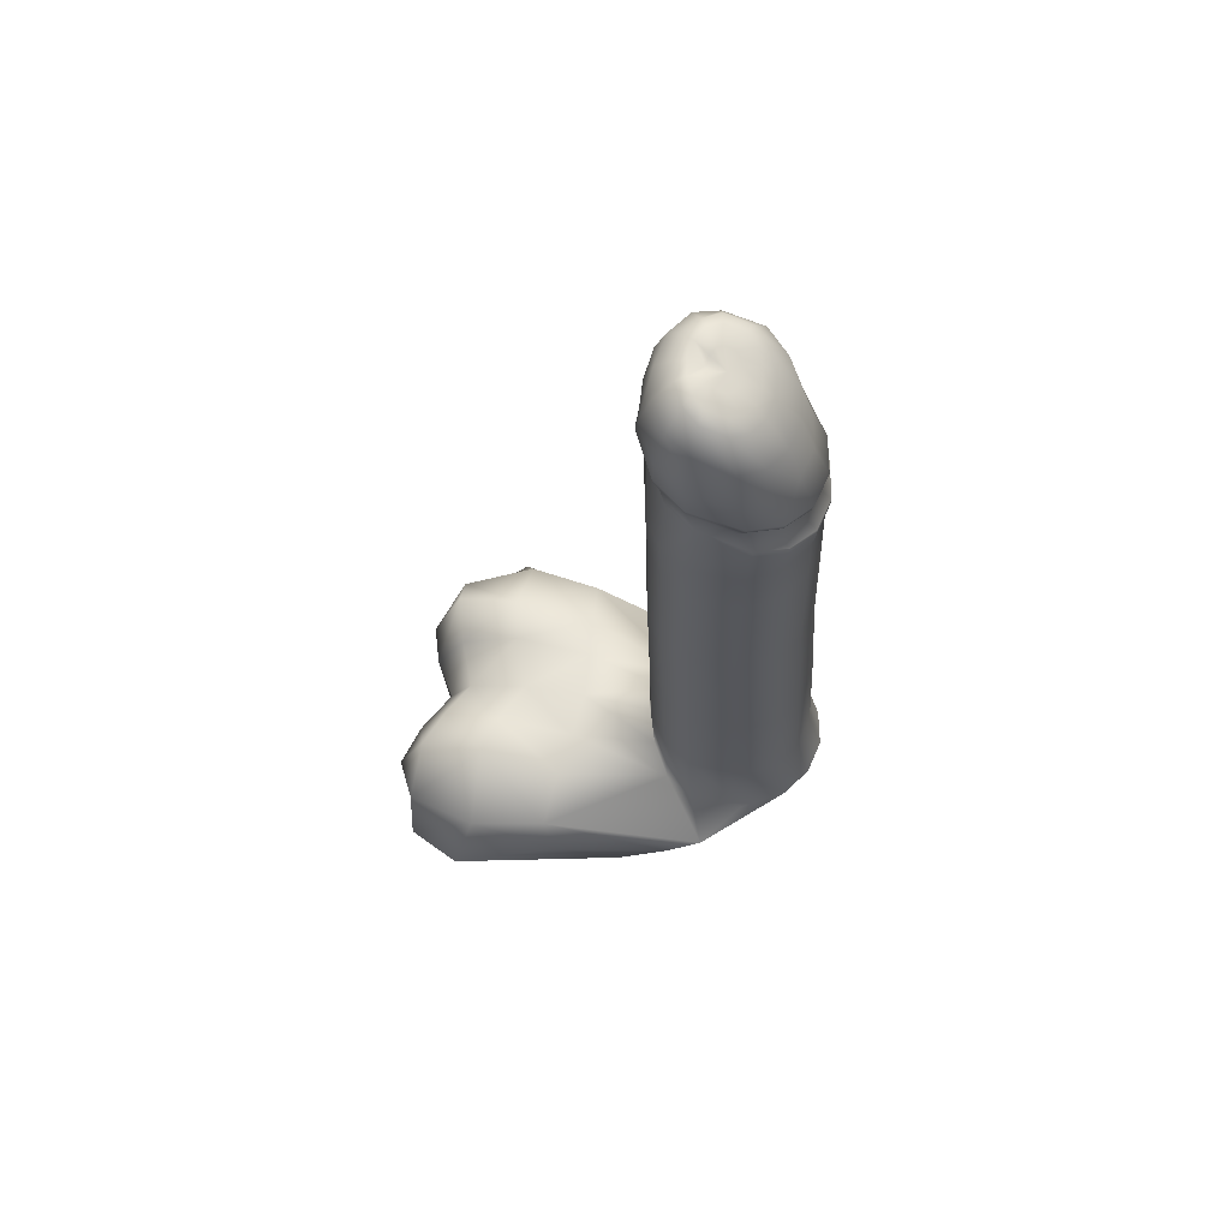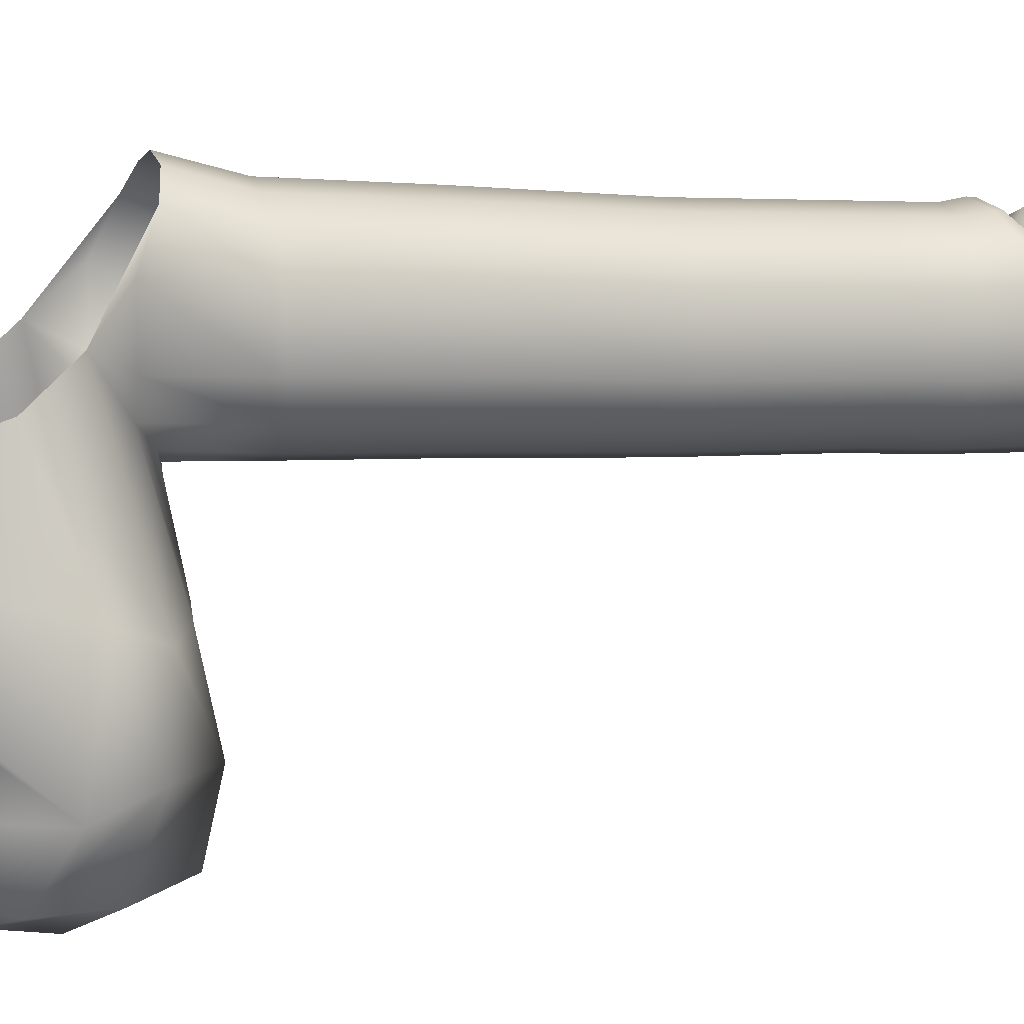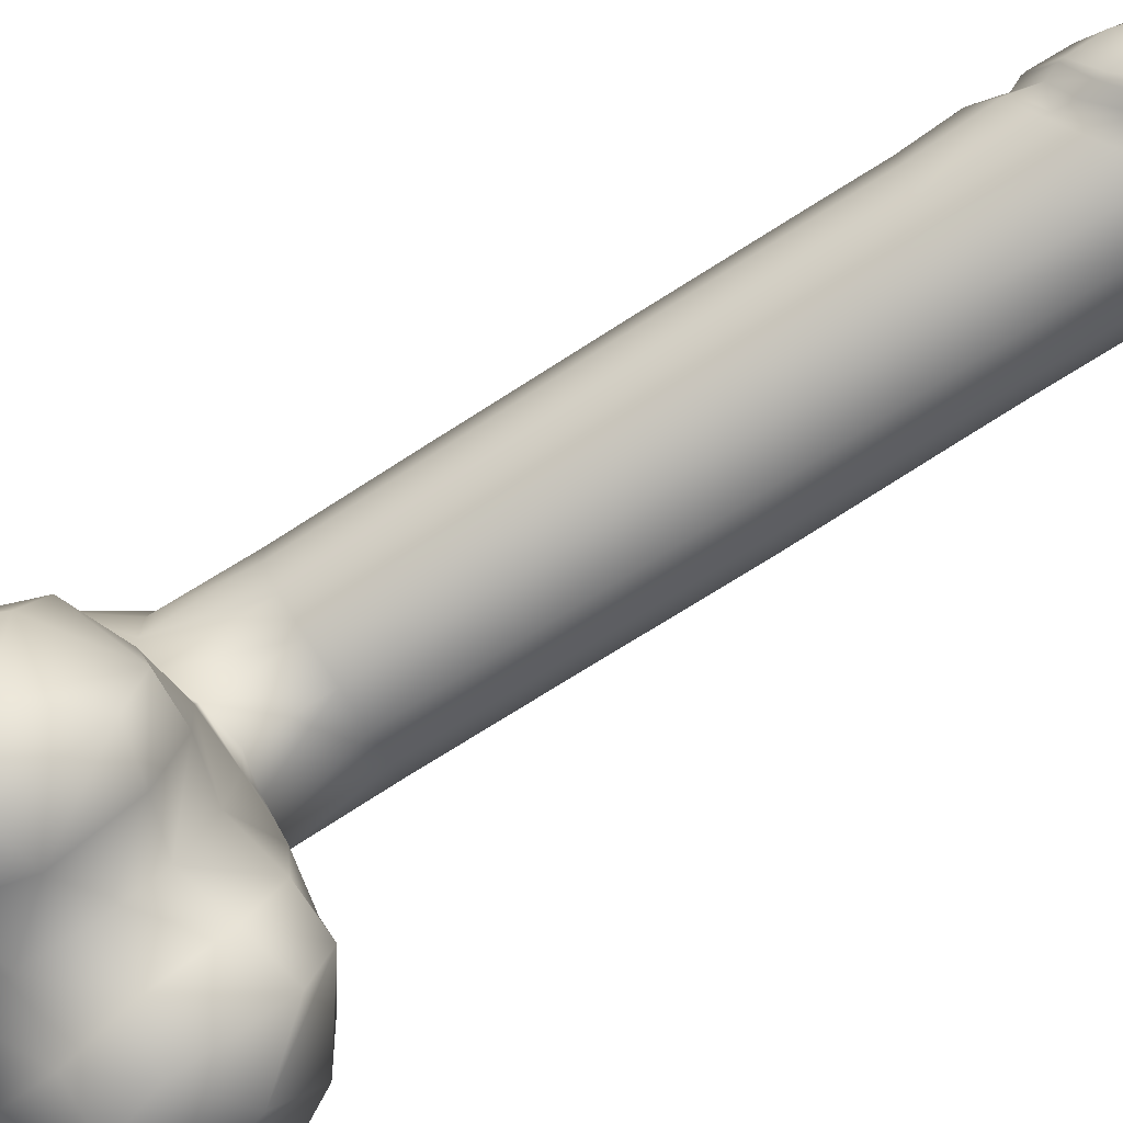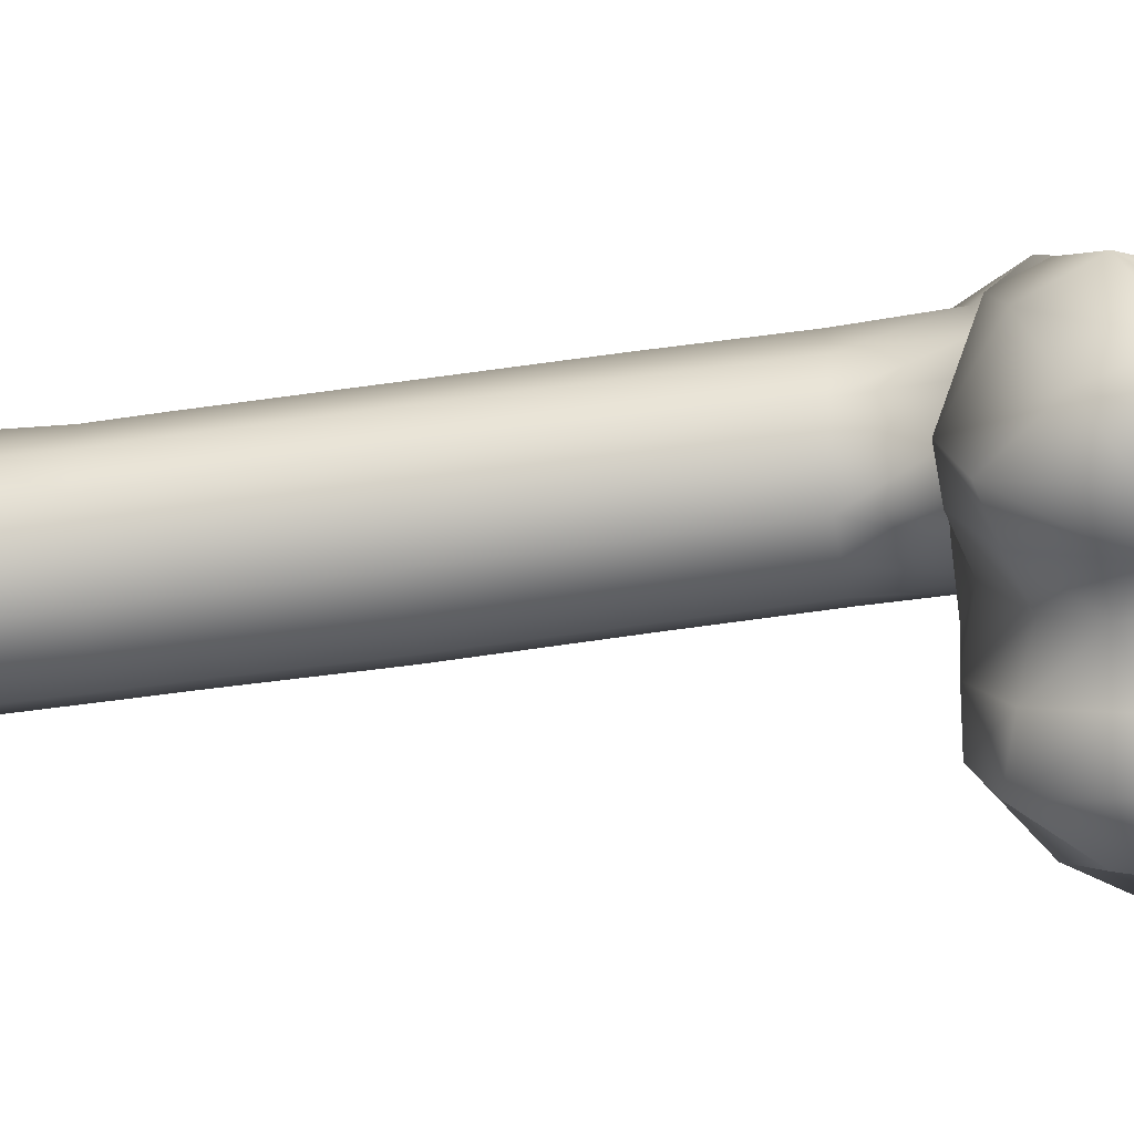
<metadata>
{"format":"obj","ext":"obj","renderer":"f3d","projection":"perspective","resolution":1024,"background":"white","views":[{"elev":64.2,"azim":101.4,"up":"+Z"},{"elev":7.7,"azim":-106.7,"up":"+Y"},{"elev":-78.4,"azim":-57.6,"up":"+Y"},{"elev":-70.9,"azim":97.0,"up":"+Y"}]}
</metadata>
<code>
o nd2_engineer_reference.003
v -1.25 2.425 -0.8226
v -0.8326 3.97 -1.19
v -1.946 2.359 -1.113
v -1.237 1.286 -0.5768
v -0.6575 1.413 -0.6181
v -0.6516 2.508 -0.7232
v -0.4475 3.703 -0.9366
v -3e-06 1.671 -0.8176
v -3e-06 0.8264 -1.155
v -0.5839 0.5889 -0.9438
v -1.194 0.4006 -0.7674
v -1.79 0.3067 -1.479
v -2.12 1.315 -1.201
v -2.101 2.553 -1.642
v -1.597 4.129 -2.231
v -1.57 4.615 -1.693
v -1.067 4.358 -1.198
v -1.077 5.121 -1.21
v -0.8513 5.262 3.506
v -1.076 4.855 3.505
v -1.066 4.823 5.24
v -0.8412 5.4 1.538
v -1.066 4.976 1.539
v -0.8335 5.451 -0.04396
v -1.059 5.024 -0.02954
v -0.8457 5.689 -0.9733
v -1.054 4.316 -0.01476
v -0.8229 3.897 0.04103
v -0.4534 3.637 0.07842
v -3e-06 3.525 0.09818
v -3e-06 3.549 -0.8169
v -3e-06 2.561 -0.7174
v -3e-06 3.496 1.577
v -0.473 5.974 -0.8835
v -0.4667 5.75 -0.06659
v -3e-06 6.078 -0.8742
v -0.4613 3.601 1.582
v -3e-06 3.436 3.498
v -0.8307 3.848 1.566
v -1.062 4.268 1.564
v -1.072 4.186 3.5
v -1.062 4.152 5.215
v -1.061 4.795 5.966
v -0.835 5.195 5.98
v -0.8515 5.24 6.443
v -0.4769 5.511 6.313
v -0.8365 5.238 6.53
v -0.4671 5.508 6.4
v -0.4481 5.238 6.736
v -3e-06 5.326 6.689
v -0.4713 3.537 3.501
v -3e-06 3.417 5.187
v -0.8408 3.783 3.506
v -0.8303 3.757 5.2
v -1.056 4.119 5.942
v -1.083 4.839 6.625
v -1.067 4.837 6.708
v -0.8245 3.722 5.927
v -1.078 4.159 6.911
v -0.8411 3.758 7.064
v -0.4609 3.516 5.191
v -0.4555 3.479 5.918
v -0.4644 3.483 7.334
v -0.4611 3.475 7.463
v -0.8334 3.744 7.144
v -1.064 4.151 6.99
v -0.7989 4.996 6.848
v -1.015 4.638 6.999
v -1.023 4.033 7.238
v -0.809 3.677 7.371
v -0.4473 3.427 7.746
v -3e-06 3.362 7.81
v -3e-06 3.356 7.64
v -3e-06 3.379 5.915
v -3e-06 3.362 8.086
v 1.57 4.615 -1.693
v 0.8457 5.689 -0.9733
v 1.077 5.121 -1.21
v 1.946 2.359 -1.113
v 0.8326 3.97 -1.19
v 1.25 2.425 -0.8226
v 0.6516 2.508 -0.7232
v 0.6575 1.412 -0.6181
v 1.237 1.286 -0.5768
v 0.5839 0.5889 -0.9438
v 1.194 0.4005 -0.7674
v 1.79 0.3067 -1.479
v 2.12 1.315 -1.201
v 2.101 2.553 -1.642
v 1.597 4.129 -2.231
v 1.067 4.358 -1.198
v 0.8229 3.897 0.04103
v 1.054 4.316 -0.01476
v 0.8306 3.848 1.566
v 1.061 4.268 1.564
v 0.8408 3.783 3.506
v 1.072 4.186 3.5
v 0.8303 3.757 5.2
v 1.062 4.152 5.215
v 1.056 4.119 5.942
v 1.078 4.159 6.911
v 0.8245 3.722 5.927
v 0.4609 3.516 5.191
v 0.4713 3.537 3.501
v 0.4613 3.601 1.582
v 0.4534 3.637 0.07842
v 0.4475 3.703 -0.9366
v 0.4555 3.479 5.918
v 0.8411 3.758 7.064
v 0.8334 3.744 7.144
v 1.064 4.151 6.99
v 1.023 4.033 7.238
v 1.015 4.638 6.999
v 1.067 4.837 6.708
v 0.7988 4.996 6.848
v 1.083 4.839 6.625
v 0.4644 3.483 7.334
v 0.4611 3.475 7.463
v 0.4473 3.427 7.746
v 0.809 3.677 7.371
v 1.061 4.795 5.966
v 0.8515 5.24 6.443
v 0.8365 5.238 6.53
v 0.448 5.238 6.736
v 0.4671 5.508 6.4
v -3e-06 5.605 6.346
v -3e-06 5.609 6.259
v -0.4689 5.466 5.989
v -0.8408 5.22 5.256
v 0.4769 5.511 6.313
v 1.076 4.855 3.505
v 1.066 4.823 5.24
v 0.8513 5.262 3.506
v 0.8408 5.22 5.256
v 0.4851 5.539 3.496
v 0.4747 5.489 5.267
v -3e-06 5.64 3.512
v -3e-06 5.587 5.27
v -0.4747 5.489 5.267
v -3e-06 5.564 5.992
v 0.4689 5.466 5.989
v 0.835 5.195 5.98
v 1.059 5.024 -0.02954
v 1.066 4.976 1.539
v 0.8412 5.4 1.538
v 0.4751 5.663 1.531
v -3e-06 5.769 1.541
v -0.4851 5.539 3.496
v 0.8335 5.451 -0.04396
v 0.4667 5.75 -0.06659
v -3e-06 5.856 -0.04609
v -0.4751 5.663 1.531
v 0.473 5.974 -0.8835
v 0.4802 3.353 7.912
v 0.4929 3.342 8.042
v -3e-06 3.352 8.168
v 0.8862 3.617 7.648
v 0.4956 3.368 8.178
v -3e-06 3.334 8.266
v -1.076 4.735 7.203
v -0.8416 5.126 6.976
v -1.07 4.72 7.142
v -1.093 4.035 7.402
v -0.8721 3.627 7.55
v -0.4802 3.353 7.912
v 0.8721 3.627 7.55
v 1.093 4.035 7.402
v 1.104 4.032 7.455
v 1.07 4.72 7.142
v -0.4684 5.407 6.852
v -3e-06 5.511 6.799
v 0.4684 5.407 6.852
v 0.8416 5.126 6.976
v -0.8392 5.151 7.055
v -0.4637 5.432 6.954
v -0.4415 5.223 7.469
v 1.076 4.735 7.203
v 0.8391 5.151 7.055
v 0.4637 5.432 6.954
v -3e-06 5.534 6.917
v -3e-06 5.318 7.427
v -0.4065 5.06 7.998
v -3e-06 5.131 7.967
v -3e-06 4.808 8.372
v 0.4065 5.06 7.998
v 0.4415 5.223 7.469
v -0.315 4.762 8.402
v -0.2484 4.621 8.539
v -3e-06 4.655 8.514
v -0.1289 4.416 8.66
v -3e-06 4.433 8.65
v 0.2484 4.621 8.539
v 0.315 4.762 8.402
v 0.1289 4.416 8.66
v -3e-06 4.26 8.714
v -0.2224 4.367 8.686
v -0.439 4.521 8.598
v -0.5647 4.629 8.474
v -0.7443 4.859 8.074
v -0.8115 4.961 7.567
v -0.8862 3.617 7.648
v -1.104 4.032 7.455
v -1.07 4.681 7.624
v -0.9792 4.556 8.219
v -0.7299 4.426 8.576
v -0.5603 4.369 8.679
v -0.2817 4.293 8.723
v -0.2807 4.165 8.777
v -0.2176 4.089 8.802
v -1.109 4.023 7.858
v -0.9577 4.036 8.418
v -0.7354 4.074 8.718
v -0.5593 4.109 8.78
v -0.4345 3.954 8.83
v -0.5716 3.863 8.784
v -0.7954 3.726 8.529
v -0.9006 3.633 7.996
v -0.4956 3.368 8.178
v -0.4929 3.342 8.042
v -0.1119 4.035 8.798
v -3e-06 4.016 8.755
v -0.2298 3.848 8.859
v 0.1119 4.035 8.798
v 0.2176 4.089 8.802
v 0.2807 4.165 8.777
v 0.2298 3.848 8.859
v -3e-06 3.811 8.799
v -0.3056 3.72 8.823
v 0.439 4.521 8.598
v 0.2224 4.367 8.686
v 0.2817 4.293 8.723
v 0.5603 4.369 8.679
v 0.5592 4.109 8.78
v 0.4345 3.954 8.83
v 0.3055 3.72 8.823
v -3e-06 3.672 8.765
v -0.4299 3.517 8.606
v 0.5647 4.629 8.474
v 0.7299 4.426 8.576
v 0.7354 4.074 8.718
v 0.5716 3.863 8.784
v 0.4299 3.517 8.606
v -3e-06 3.446 8.578
v 0.7954 3.726 8.529
v 0.9577 4.036 8.418
v 0.9792 4.556 8.219
v 0.7443 4.859 8.074
v 0.8115 4.961 7.567
v 1.07 4.681 7.624
v 1.109 4.023 7.858
v 0.9006 3.633 7.996
v -3e-06 0.4979 -1.687
v 0.5642 0.1499 -1.795
v -3e-06 0.5239 -2.49
v 0.726 0.2423 -2.552
v -3e-06 0.915 -3.187
v 0.8275 0.6333 -3.357
v -3e-06 1.669 -3.519
v 0.6875 1.476 -3.736
v -3e-06 2.258 -3.995
v 0.6933 2.197 -4.134
v -3e-06 2.744 -4.487
v 0.6064 2.815 -4.53
v 1.531 0.3483 -2.906
v 1.6 1.031 -2.969
v 1.764 1.823 -2.895
v 1.046 3.286 -4.52
v 2.491 1.117 -1.914
v 2.022 0.3277 -2.31
v 1.358 0.1118 -2.565
v 1.129 -0.03887 -1.881
v -1.129 -0.03886 -1.881
v -1.046 3.286 -4.52
v -2.491 1.117 -1.914
v -2.022 0.3278 -2.31
v -1.358 0.1118 -2.565
v -0.7261 0.2423 -2.552
v -0.5642 0.1499 -1.795
v -0.8275 0.6333 -3.357
v -0.6875 1.476 -3.736
v -0.6933 2.197 -4.134
v -0.6064 2.815 -4.53
v -1.764 1.823 -2.895
v -1.6 1.031 -2.969
v -1.531 0.3483 -2.906
f 1 2 3
f 4 1 3
f 1 4 5
f 1 5 6
f 6 2 1
f 6 7 2
f 6 5 8
f 9 8 5
f 9 5 10
f 10 5 4
f 10 4 11
f 12 11 4
f 12 4 13
f 4 3 13
f 13 3 14
f 3 15 14
f 3 16 15
f 2 16 3
f 2 17 16
f 17 18 16
f 19 20 21
f 22 20 19
f 22 23 20
f 23 22 24
f 23 24 25
f 25 24 26
f 25 26 18
f 27 25 18
f 27 18 17
f 28 27 17
f 28 17 2
f 29 28 2
f 29 2 7
f 30 29 7
f 30 7 31
f 32 31 7
f 32 7 6
f 6 8 32
f 33 29 30
f 24 34 26
f 22 35 24
f 24 35 34
f 35 36 34
f 37 33 38
f 33 37 29
f 37 28 29
f 37 39 28
f 39 27 28
f 39 40 27
f 40 25 27
f 40 23 25
f 23 40 41
f 23 41 20
f 20 41 42
f 20 42 21
f 42 43 21
f 21 43 44
f 43 45 44
f 44 45 46
f 47 46 45
f 47 48 46
f 47 49 48
f 48 49 50
f 39 37 51
f 37 38 51
f 51 38 52
f 39 51 53
f 40 39 53
f 40 53 41
f 41 53 54
f 41 54 42
f 54 55 42
f 42 55 43
f 55 56 43
f 43 56 45
f 57 45 56
f 57 47 45
f 54 58 55
f 55 59 56
f 58 59 55
f 58 60 59
f 53 61 54
f 61 58 54
f 61 62 58
f 62 60 58
f 62 63 60
f 64 60 63
f 64 65 60
f 65 59 60
f 65 66 59
f 66 56 59
f 66 57 56
f 47 67 49
f 57 67 47
f 57 68 67
f 66 68 57
f 66 69 68
f 65 69 66
f 65 70 69
f 65 71 70
f 65 64 71
f 72 71 64
f 72 64 63
f 72 63 73
f 74 73 63
f 74 63 62
f 52 74 62
f 52 62 61
f 51 52 61
f 53 51 61
f 72 75 71
f 18 26 16
f 76 77 78
f 79 80 81
f 80 82 81
f 83 81 82
f 83 84 81
f 79 81 84
f 84 85 86
f 84 86 87
f 84 87 88
f 79 84 88
f 89 79 88
f 90 79 89
f 90 76 79
f 76 80 79
f 76 91 80
f 91 92 80
f 91 93 92
f 93 94 92
f 93 95 94
f 96 94 95
f 96 95 97
f 98 96 97
f 98 97 99
f 100 98 99
f 101 102 100
f 100 102 98
f 102 103 98
f 103 96 98
f 103 104 96
f 104 94 96
f 104 105 94
f 92 94 105
f 92 105 106
f 80 92 106
f 80 106 107
f 80 107 82
f 107 32 82
f 8 82 32
f 8 83 82
f 83 8 9
f 83 9 85
f 84 83 85
f 107 31 32
f 107 30 31
f 107 106 30
f 106 33 30
f 106 105 33
f 38 33 105
f 38 105 104
f 52 38 104
f 52 104 103
f 108 52 103
f 102 108 103
f 109 108 102
f 101 109 102
f 101 110 109
f 101 111 110
f 112 110 111
f 113 112 111
f 113 111 114
f 115 113 114
f 116 101 100
f 116 111 101
f 116 114 111
f 108 74 52
f 117 74 108
f 109 117 108
f 109 118 117
f 109 110 118
f 119 118 110
f 119 110 120
f 112 120 110
f 117 73 74
f 117 72 73
f 117 118 72
f 119 72 118
f 119 75 72
f 121 100 99
f 116 100 121
f 122 116 121
f 122 114 116
f 122 123 114
f 115 114 123
f 124 115 123
f 124 123 125
f 50 124 125
f 50 125 126
f 48 50 126
f 48 126 127
f 48 127 46
f 128 46 127
f 44 46 128
f 129 44 128
f 21 44 129
f 19 21 129
f 130 123 122
f 130 125 123
f 127 125 130
f 127 126 125
f 99 97 131
f 99 131 132
f 132 131 133
f 132 133 134
f 134 133 135
f 134 135 136
f 137 136 135
f 137 138 136
f 139 138 137
f 139 140 138
f 139 128 140
f 128 127 140
f 127 141 140
f 127 130 141
f 130 142 141
f 130 122 142
f 122 121 142
f 142 121 132
f 121 99 132
f 140 136 138
f 140 141 136
f 141 134 136
f 141 142 134
f 142 132 134
f 76 78 91
f 78 93 91
f 78 143 93
f 143 95 93
f 143 144 95
f 97 95 144
f 97 144 131
f 131 144 145
f 131 145 133
f 133 145 146
f 133 146 135
f 147 135 146
f 147 137 135
f 148 137 147
f 139 137 148
f 148 129 139
f 129 128 139
f 149 144 143
f 149 145 144
f 150 145 149
f 150 146 145
f 151 146 150
f 151 147 146
f 152 147 151
f 148 147 152
f 77 143 78
f 77 149 143
f 153 149 77
f 153 150 149
f 36 150 153
f 36 151 150
f 35 151 36
f 152 151 35
f 22 152 35
f 152 22 19
f 152 19 148
f 148 19 129
f 154 155 156
f 154 157 155
f 158 155 157
f 158 156 155
f 158 159 156
f 160 161 162
f 162 161 67
f 162 67 68
f 163 162 68
f 163 68 69
f 164 163 69
f 164 69 70
f 164 70 71
f 164 71 165
f 156 165 71
f 156 71 75
f 119 156 75
f 119 154 156
f 119 166 154
f 154 166 157
f 167 157 166
f 167 168 157
f 169 168 167
f 161 49 67
f 161 170 49
f 170 50 49
f 170 171 50
f 50 171 172
f 50 172 124
f 124 172 173
f 124 173 115
f 115 173 169
f 115 169 113
f 113 169 167
f 113 167 112
f 112 167 166
f 112 166 120
f 119 120 166
f 174 170 161
f 174 175 170
f 175 171 170
f 174 176 175
f 169 177 168
f 173 177 169
f 173 178 177
f 172 178 173
f 172 179 178
f 171 179 172
f 171 180 179
f 175 180 171
f 175 181 180
f 175 176 181
f 181 176 182
f 181 182 183
f 182 184 183
f 184 185 183
f 185 181 183
f 185 186 181
f 181 186 179
f 186 178 179
f 181 179 180
f 182 187 184
f 188 184 187
f 188 189 184
f 190 189 188
f 190 191 189
f 184 192 193
f 184 189 192
f 189 194 192
f 189 191 194
f 195 194 191
f 191 190 195
f 190 196 195
f 196 190 188
f 196 188 197
f 197 188 187
f 197 187 198
f 198 187 182
f 198 182 199
f 199 182 176
f 199 176 200
f 174 200 176
f 160 200 174
f 160 174 161
f 201 164 165
f 201 163 164
f 201 202 163
f 202 162 163
f 202 160 162
f 202 203 160
f 160 203 200
f 204 200 203
f 204 199 200
f 205 199 204
f 205 198 199
f 206 198 205
f 206 197 198
f 207 197 206
f 207 196 197
f 196 207 195
f 207 208 195
f 208 209 195
f 201 210 202
f 202 210 203
f 211 203 210
f 211 204 203
f 212 204 211
f 212 205 204
f 213 205 212
f 213 206 205
f 208 206 213
f 208 207 206
f 209 208 213
f 209 213 214
f 214 213 212
f 214 212 215
f 215 212 211
f 215 211 216
f 216 211 210
f 216 210 217
f 201 217 210
f 201 218 217
f 201 219 218
f 209 220 195
f 220 221 195
f 221 220 222
f 209 222 220
f 209 214 222
f 195 221 223
f 195 224 225
f 195 223 224
f 226 224 223
f 226 223 221
f 226 221 227
f 221 222 227
f 227 222 228
f 214 228 222
f 214 215 228
f 229 230 231
f 229 231 232
f 232 231 225
f 232 225 233
f 233 225 224
f 233 224 234
f 226 234 224
f 235 234 226
f 235 226 227
f 235 227 236
f 227 228 236
f 236 228 237
f 215 237 228
f 215 216 237
f 195 225 231
f 195 231 230
f 195 230 194
f 192 194 230
f 192 230 229
f 193 192 229
f 193 229 238
f 238 229 232
f 238 232 239
f 239 232 233
f 239 233 240
f 240 233 234
f 240 234 241
f 235 241 234
f 242 241 235
f 242 235 236
f 242 236 243
f 236 237 243
f 243 237 218
f 216 218 237
f 216 217 218
f 201 165 219
f 156 219 165
f 156 218 219
f 156 159 218
f 243 218 159
f 158 243 159
f 158 242 243
f 158 244 242
f 242 244 241
f 245 241 244
f 245 240 241
f 246 240 245
f 246 239 240
f 247 239 246
f 247 238 239
f 185 238 247
f 185 193 238
f 184 193 185
f 186 248 178
f 248 177 178
f 248 249 177
f 249 168 177
f 249 250 168
f 250 157 168
f 250 251 157
f 158 157 251
f 158 251 244
f 250 244 251
f 250 245 244
f 249 245 250
f 249 246 245
f 248 246 249
f 248 247 246
f 186 247 248
f 186 185 247
f 85 9 252
f 86 85 253
f 85 252 253
f 253 252 254
f 253 254 255
f 255 254 256
f 255 256 257
f 258 257 256
f 258 259 257
f 259 258 260
f 259 260 261
f 262 261 260
f 262 263 261
f 259 264 257
f 259 265 264
f 261 265 259
f 261 266 265
f 263 266 261
f 263 267 266
f 267 268 266
f 268 265 266
f 268 269 265
f 269 264 265
f 269 270 264
f 270 257 264
f 270 255 257
f 271 255 270
f 271 253 255
f 86 253 271
f 86 271 87
f 87 271 270
f 87 270 269
f 88 87 269
f 88 269 268
f 89 88 268
f 267 89 268
f 90 89 267
f 12 272 11
f 273 14 15
f 274 14 273
f 13 14 274
f 275 13 274
f 275 12 13
f 276 12 275
f 276 272 12
f 277 272 276
f 277 278 272
f 278 11 272
f 278 10 11
f 256 277 279
f 256 254 277
f 254 278 277
f 254 252 278
f 252 10 278
f 252 9 10
f 260 258 280
f 260 280 281
f 281 262 260
f 281 282 262
f 283 273 282
f 274 273 283
f 284 274 283
f 284 275 274
f 285 275 284
f 285 276 275
f 279 276 285
f 279 277 276
f 279 258 256
f 279 280 258
f 285 280 279
f 285 284 280
f 284 281 280
f 284 283 281
f 283 282 281

</code>
